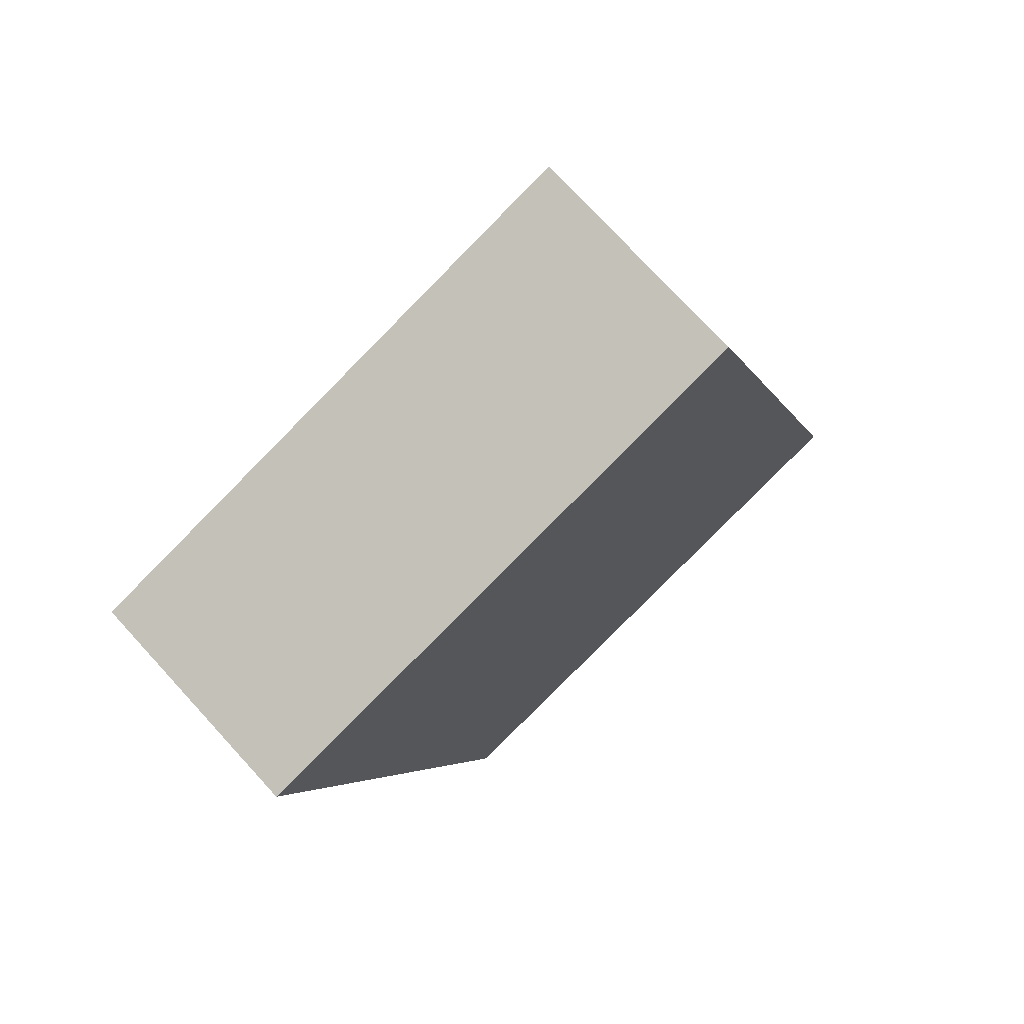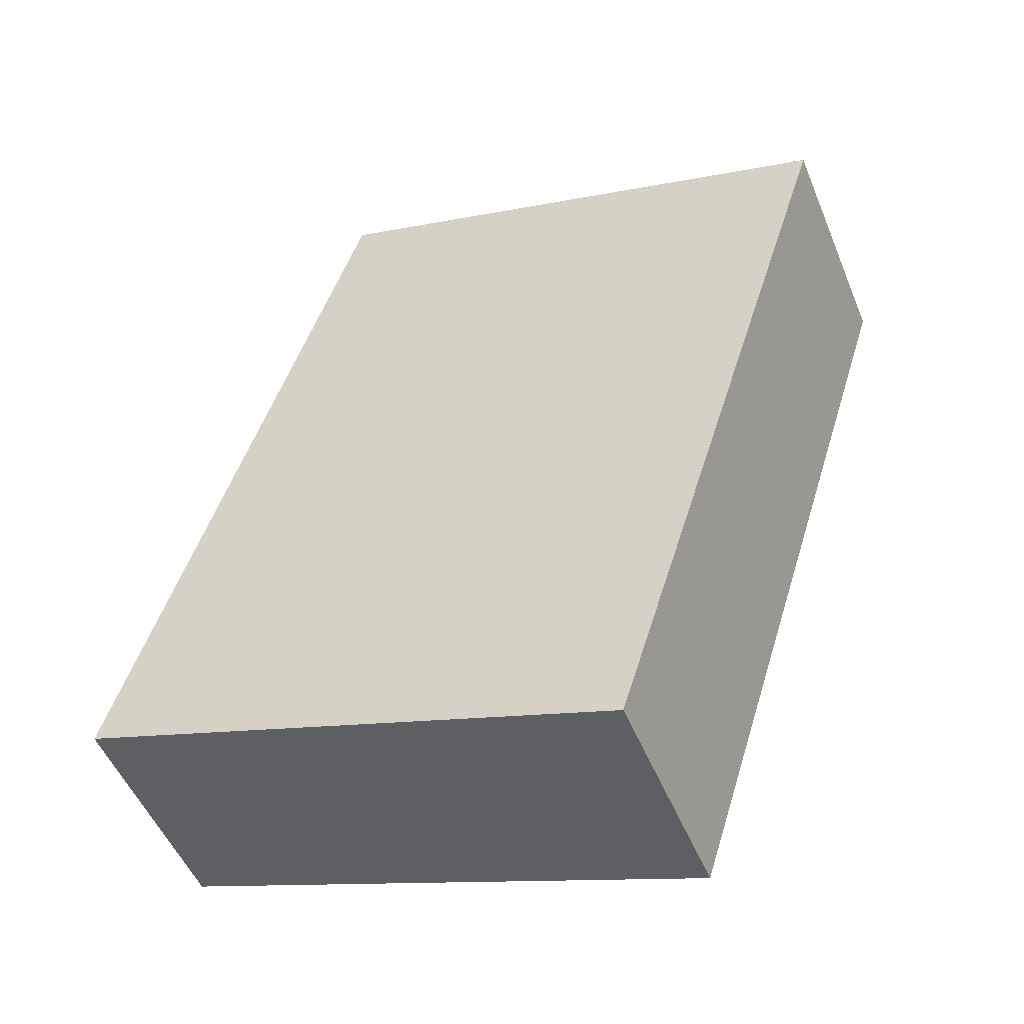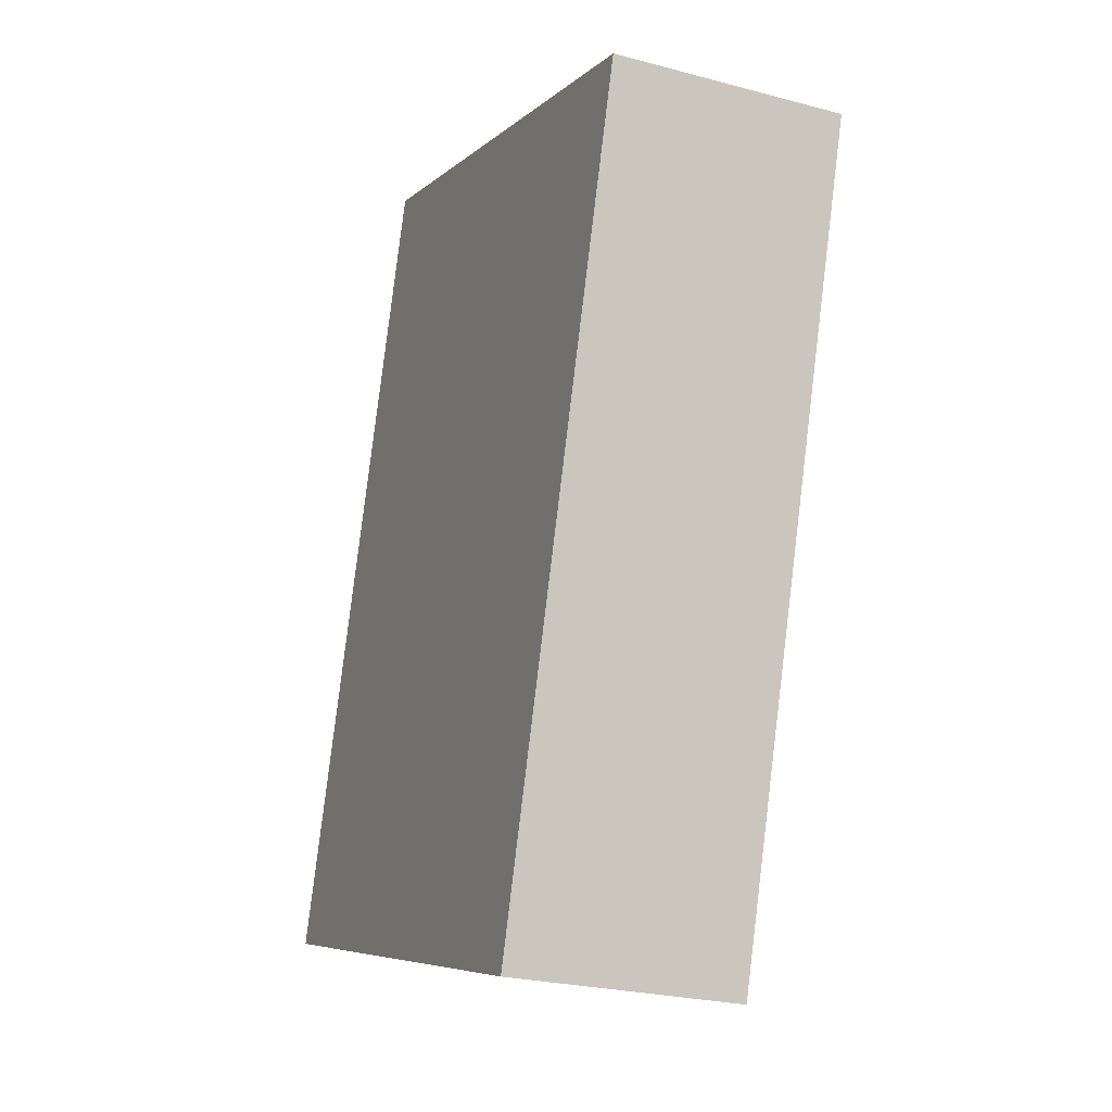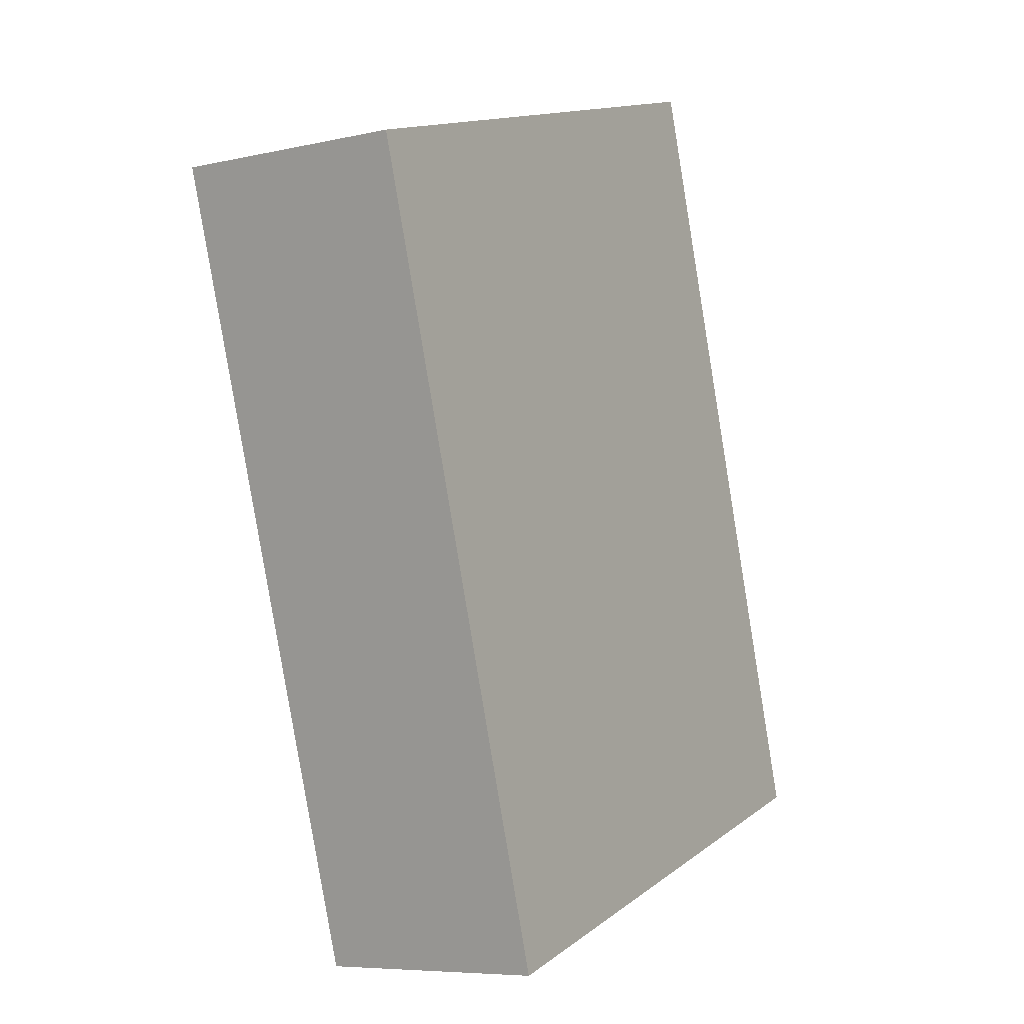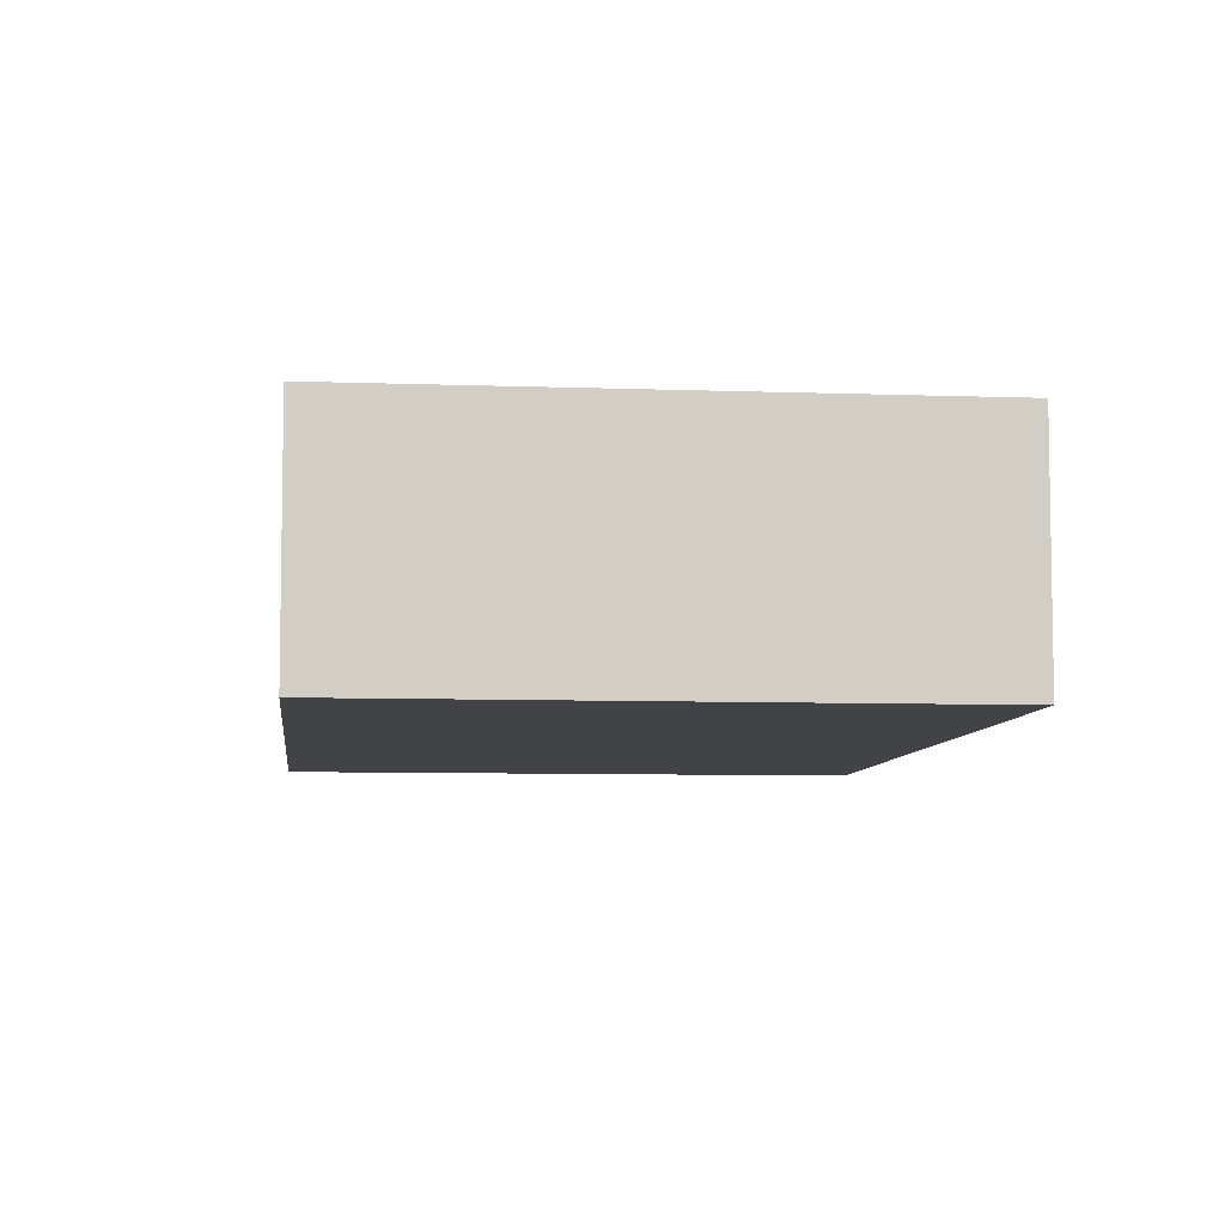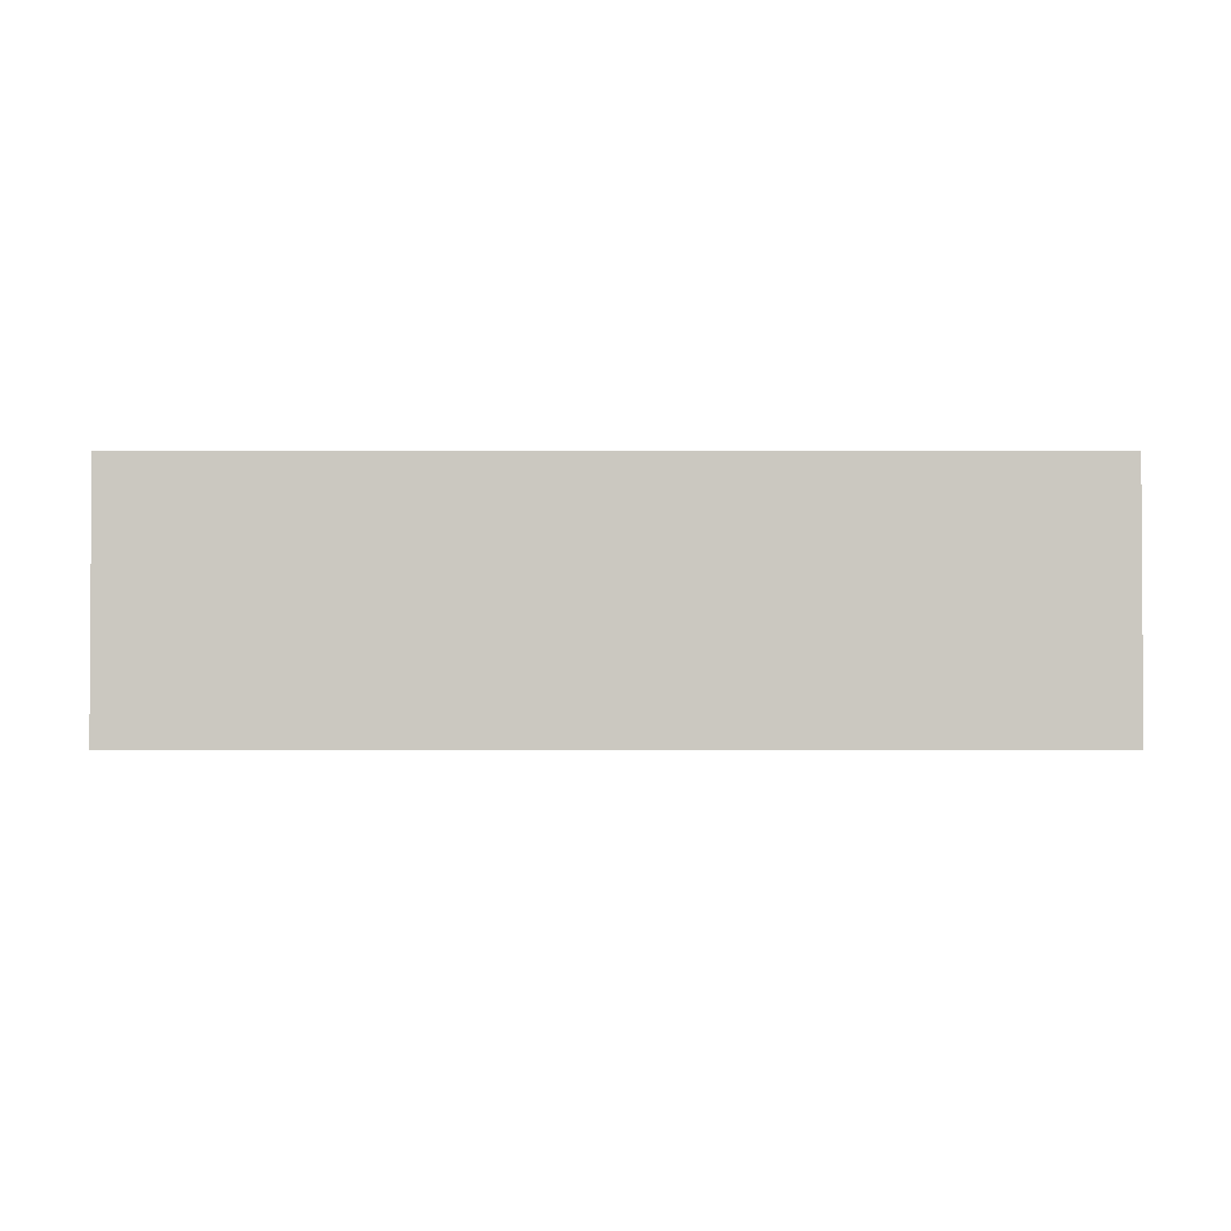
<metadata>
{"format":"obj","ext":"obj","renderer":"f3d","projection":"perspective","resolution":1024,"background":"white","views":[{"elev":74.3,"azim":-42.5,"up":"+Z"},{"elev":-51.0,"azim":-158.0,"up":"+Z"},{"elev":-24.9,"azim":-113.5,"up":"+Z"},{"elev":-7.2,"azim":-57.3,"up":"+Z"},{"elev":-7.1,"azim":156.4,"up":"+Y"},{"elev":-2.4,"azim":72.4,"up":"+Y"}]}
</metadata>
<code>
v  0 2.601 1.593e-16
v  8.847 2.601 -6.806
v  2.735 2.601 -8.722
v  6.112 2.601 1.917
v  2.735 5.341e-16 -8.722
v  0 0 0
v  6.112 -1.174e-16 1.917
v  8.847 4.167e-16 -6.806
g defaultobject
f 1 2 3
f 2 1 4
f 5 1 3
f 1 5 6
f 6 4 1
f 4 6 7
f 7 2 4
f 2 7 8
f 8 3 2
f 3 8 5
f 5 7 6
f 7 5 8

</code>
